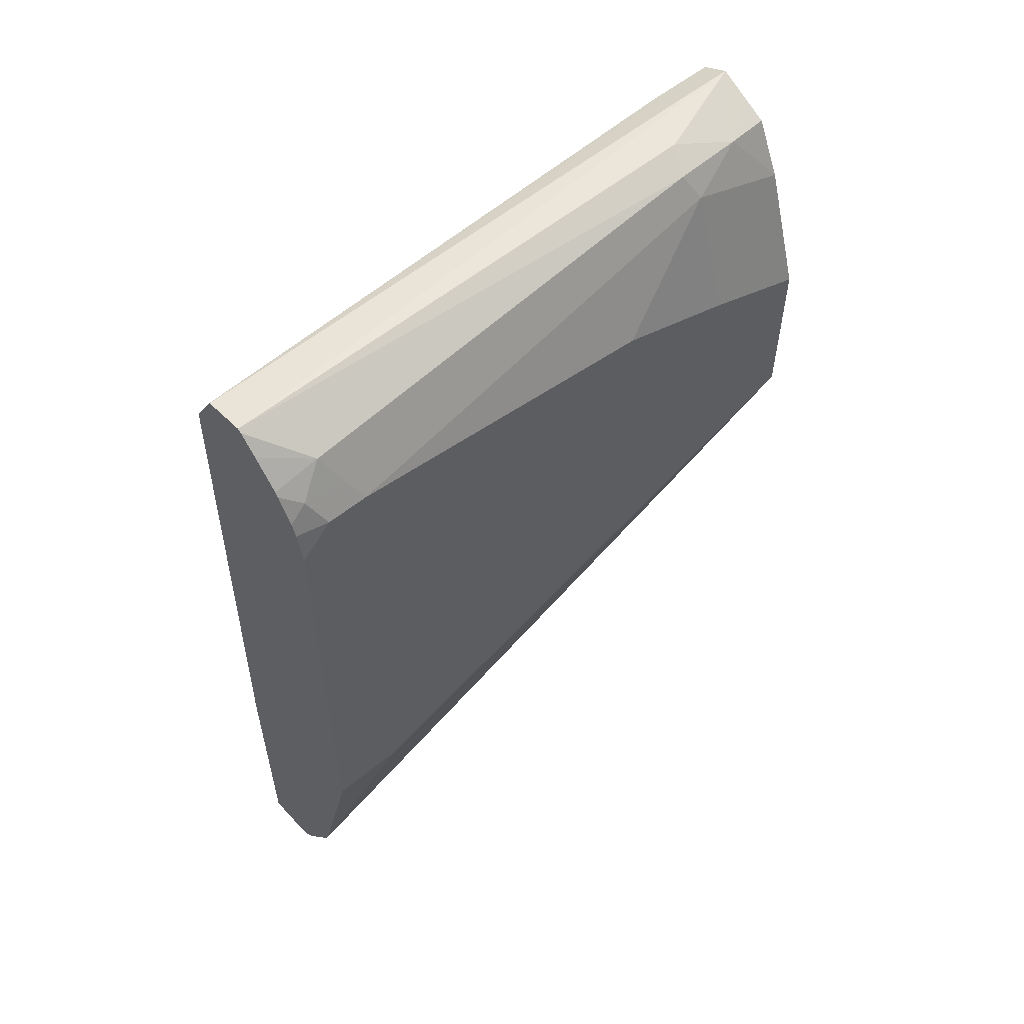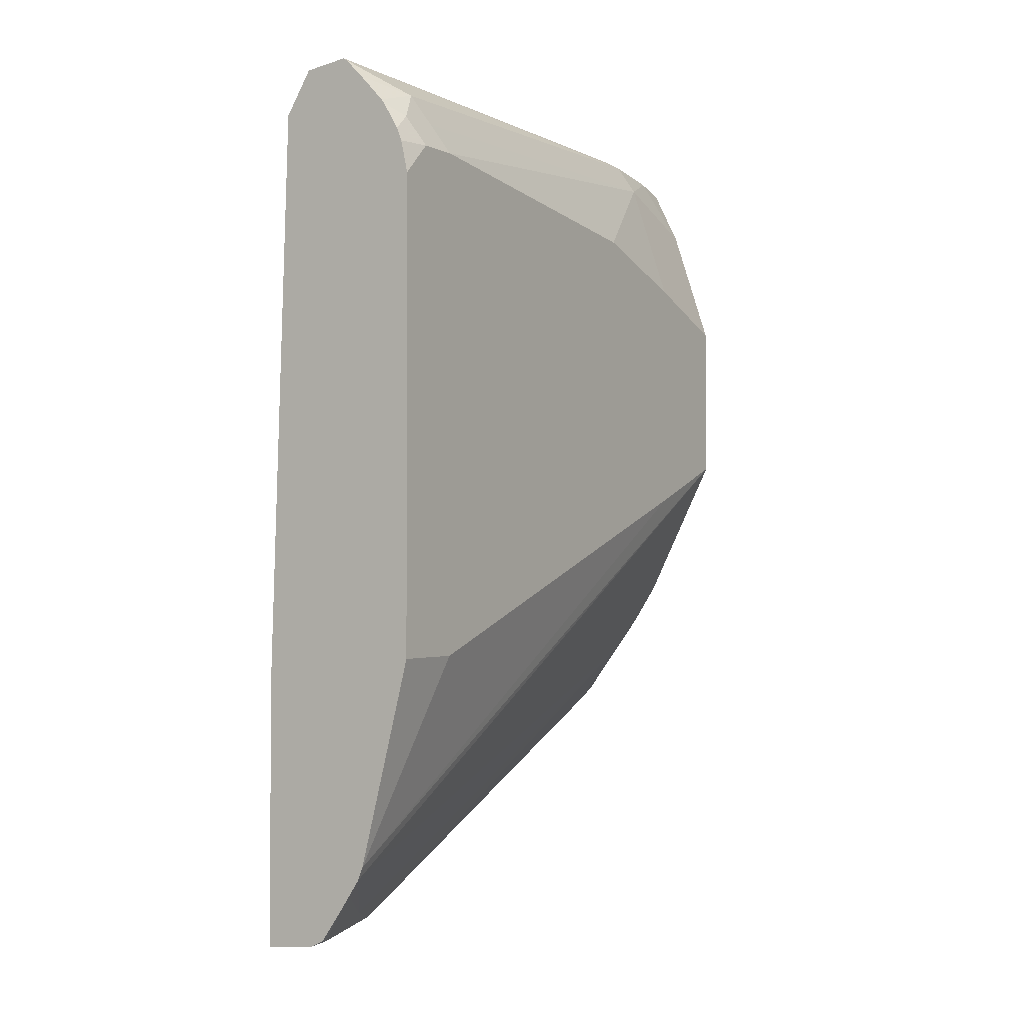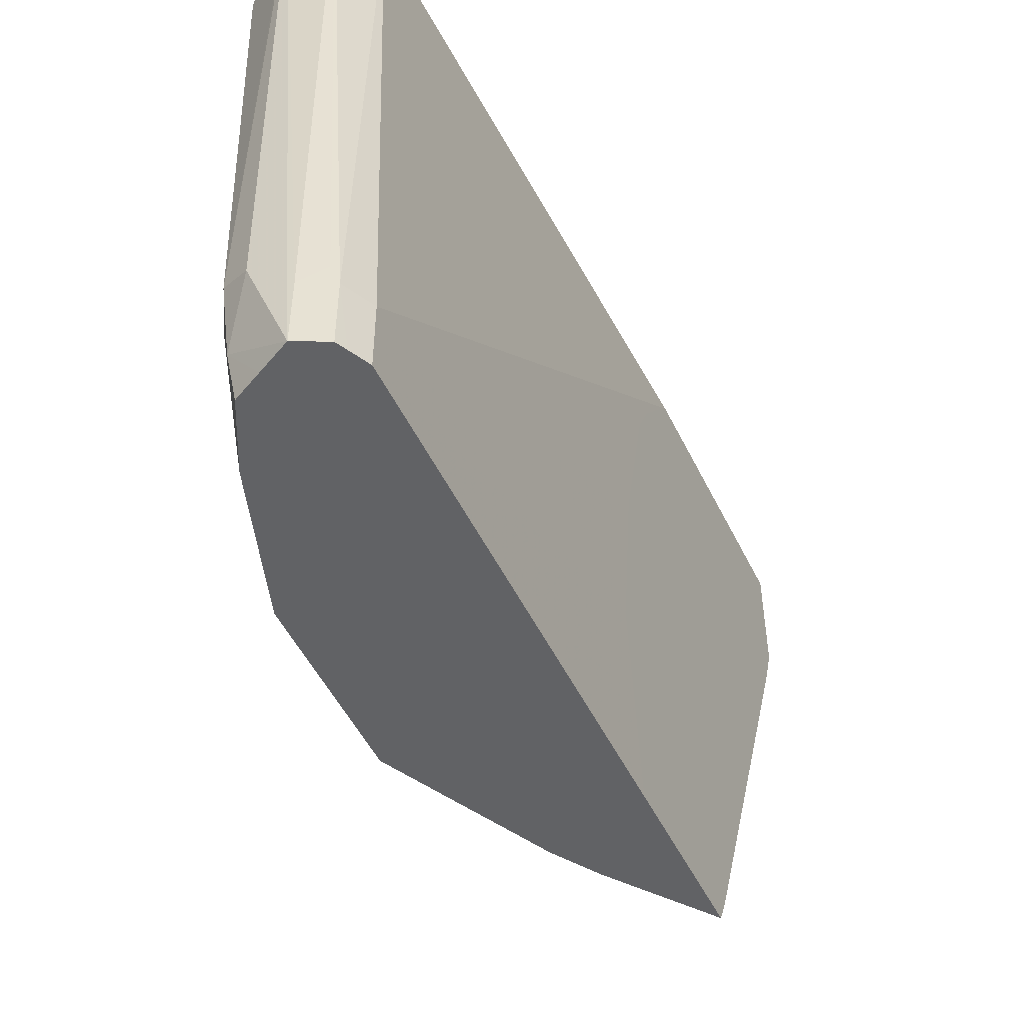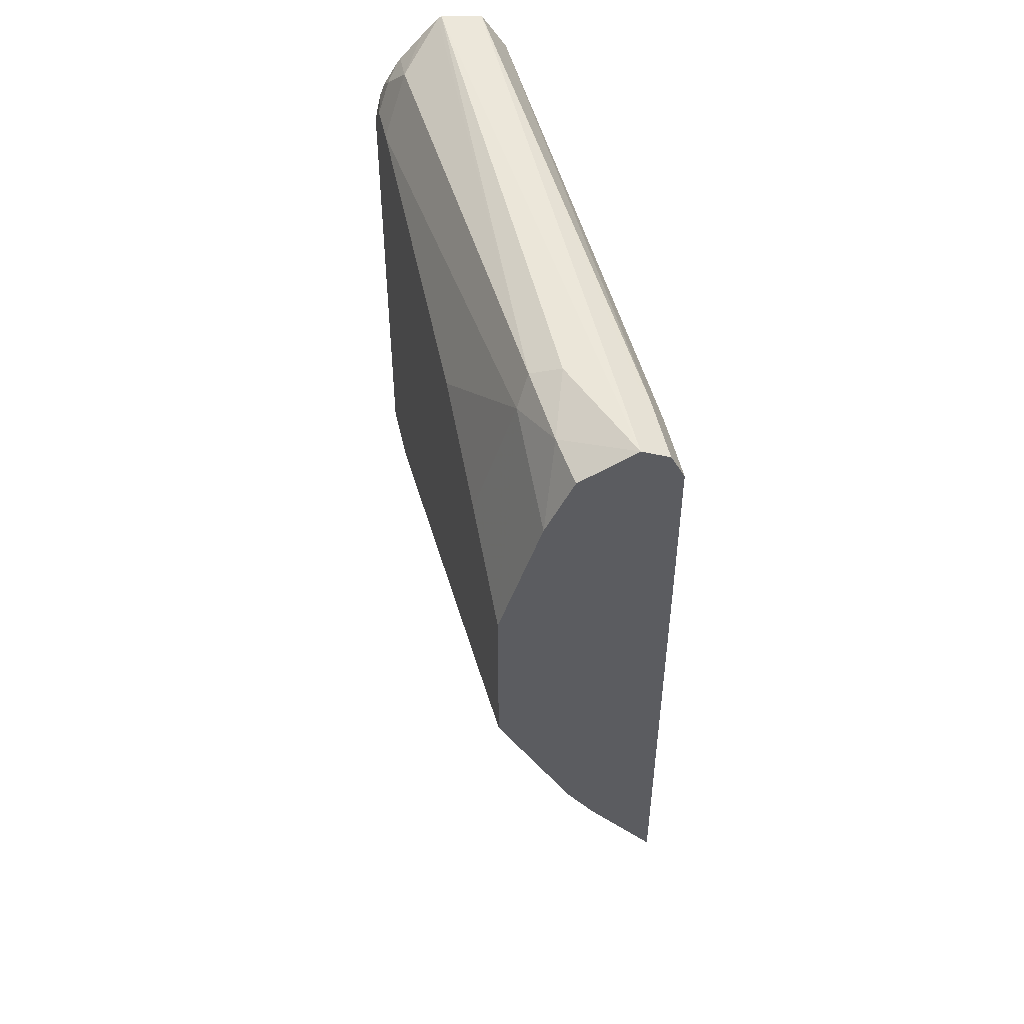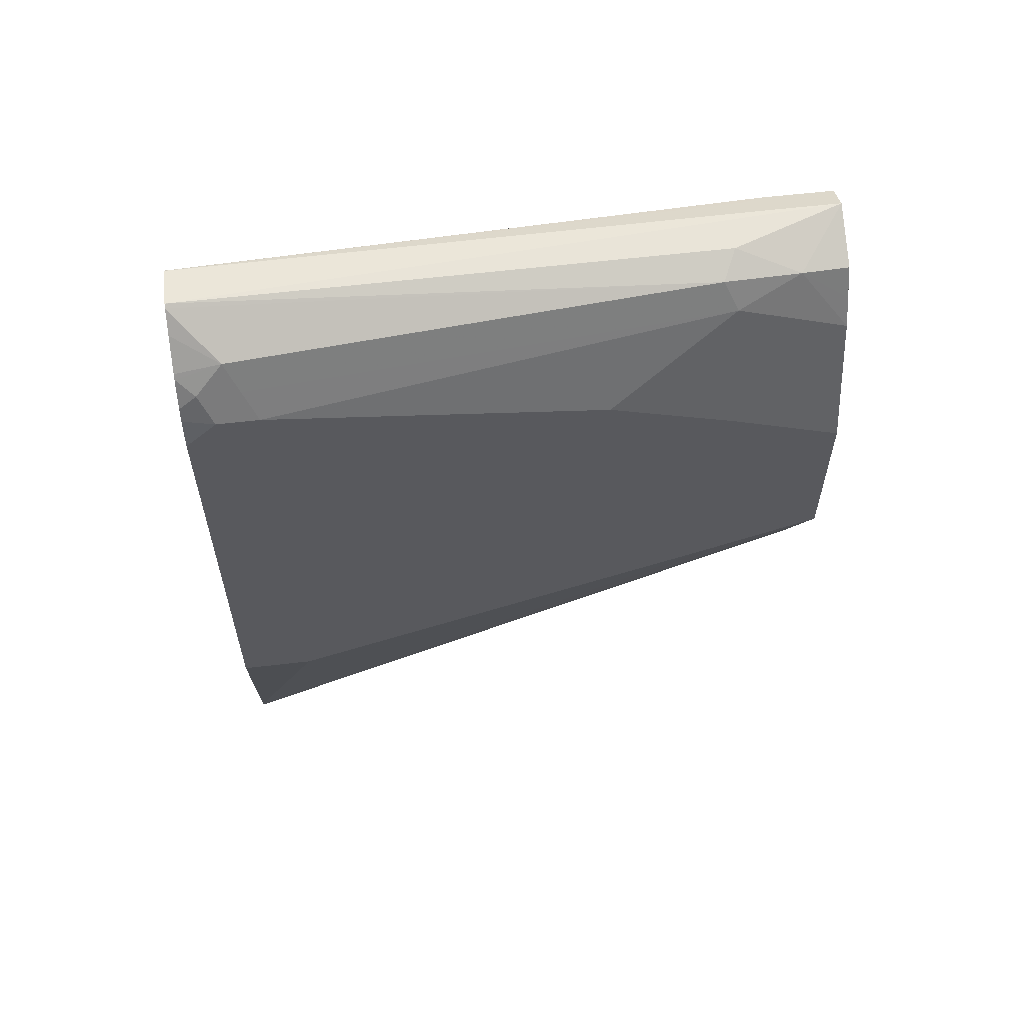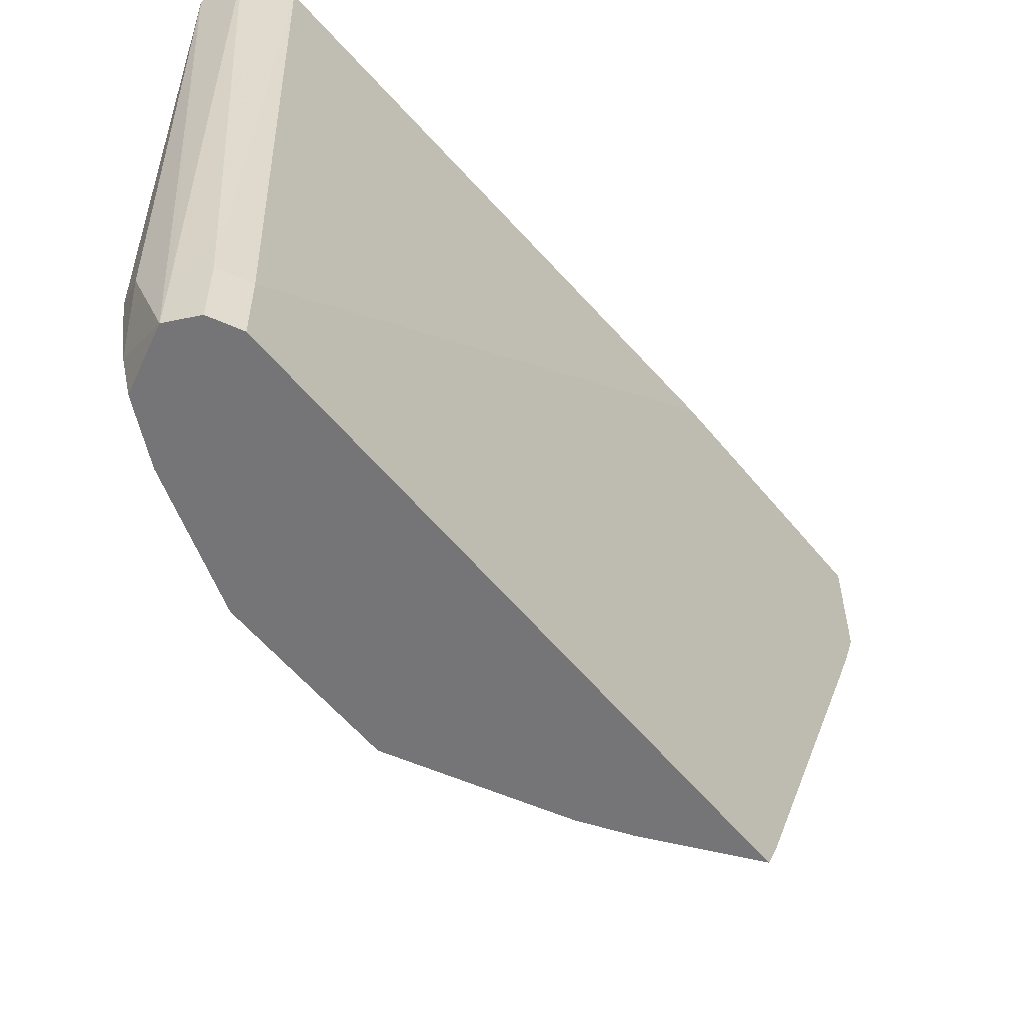
<metadata>
{"format":"obj","ext":"obj","renderer":"f3d","projection":"perspective","resolution":1024,"background":"white","views":[{"elev":55.5,"azim":49.1,"up":"+Y"},{"elev":-1.5,"azim":32.3,"up":"+Y"},{"elev":-50.6,"azim":-154.6,"up":"+Z"},{"elev":49.4,"azim":167.7,"up":"+Y"},{"elev":58.7,"azim":83.1,"up":"+Y"},{"elev":-56.6,"azim":-141.3,"up":"+Z"}]}
</metadata>
<code>
v 0.2502 -0.2503 0.1827
v 0.2502 -0.2503 0.1252
v 0.2503 -0.2503 0.1827
v 0.2502 -0.1212 0.1827
v 0.2503 -0.2503 0.1251
v 0.2502 -0.2425 0.104
v 0.2711 -0.2484 0.1827
v 0.2502 -0.1088 0.1668
v 0.2603 0.1668 0.1827
v 0.2503 0.1668 -0.1043
v 0.2607 -0.245 0.1147
v 0.2816 -0.245 0.1773
v 0.2762 -0.2477 0.1827
v 0.2502 -0.234 0.08341
v 0.2502 -0.094 0.146
v 0.2733 0.1877 0.1827
v 0.2572 0.1807 -0.1043
v 0.2548 0.1758 -0.1386
v 0.2503 0.1668 -0.1386
v 0.2502 -0.05216 -0.0417
v 0.2502 -0.06269 0.04171
v 0.2502 -0.08355 0.1251
v 0.2781 -0.2364 0.146
v 0.2502 -0.146 -0.1254
v 0.2781 -0.1112 -0.1251
v 0.2834 -0.2441 0.1827
v 0.2947 -0.228 0.1827
v 0.2736 0.1879 0.1827
v 0.2607 0.1825 -0.09385
v 0.2711 0.1877 -0.1043
v 0.2572 0.1807 -0.1386
v 0.2502 -0.06131 -0.1386
v 0.3051 -0.2124 0.1827
v 0.2997 -0.2205 0.1827
v 0.2502 -0.1394 -0.1386
v 0.2831 -0.09521 -0.1386
v 0.2965 -0.07439 -0.1386
v 0.2951 0.1909 0.1827
v 0.2711 0.1877 -0.1386
v 0.3076 -0.2061 0.1827
v 0.2989 -0.06951 -0.1386
v 0.3198 -0.02784 -0.1386
v 0.3267 -0.01394 -0.1386
v 0.3337 -3.548e-05 -0.1386
v 0.297 0.1896 0.1827
v 0.3059 0.1807 -0.07646
v 0.292 0.1877 -0.08341
v 0.3024 0.1773 -0.1147
v 0.2846 0.1809 -0.1386
v 0.3337 -0.02089 -0.08341
v 0.3337 -0.1043 0.146
v 0.3337 -0.1043 0.1827
v 0.3337 0.08339 -0.1386
v 0.3059 0.1807 0.1827
v 0.3198 0.1738 0.1599
v 0.3128 0.1668 -0.08341
v 0.2858 0.1803 -0.1386
v 0.3128 0.146 -0.1386
v 0.3061 0.1595 -0.1386
v 0.3055 0.1607 -0.1386
v 0.2989 0.1738 -0.1386
v 0.3337 0.1302 0.1827
v 0.3337 0.1042 -0.08341
v 0.3182 0.1675 0.1827
v 0.3199 0.1654 0.1827
v 0.3267 0.1599 0.1738
v 0.3267 0.1599 0.1529
v 0.3337 0.146 0.146
v 0.3337 0.1251 -0.02085
v 0.3337 0.146 0.1668
v 0.3302 0.146 0.1827
v 0.3277 0.1524 0.1827
f 28 30 29
f 30 38 39
f 33 37 41
f 33 41 42
f 33 42 43
f 40 51 52
f 33 43 44
f 38 46 47
f 38 45 46
f 38 47 39
f 39 47 48
f 39 48 49
f 40 50 51
f 28 38 30
f 33 44 40
f 25 37 33
f 18 32 19
f 25 35 36
f 40 44 50
f 18 53 44
f 18 44 43
f 18 43 42
f 18 42 41
f 18 41 37
f 25 36 37
f 18 37 36
f 18 35 32
f 19 32 20
f 23 33 34
f 23 34 27
f 23 25 33
f 24 35 25
f 18 36 35
f 44 53 63
f 18 58 53
f 44 69 68
f 53 56 63
f 54 64 55
f 55 64 65
f 55 65 66
f 55 66 67
f 56 67 68
f 53 58 56
f 56 68 69
f 62 70 71
f 65 72 66
f 66 72 70
f 66 70 68
f 66 68 67
f 70 72 71
f 56 69 63
f 44 63 69
f 48 61 57
f 48 59 60
f 44 68 70
f 44 70 62
f 44 62 52
f 44 52 51
f 44 51 50
f 45 54 55
f 48 60 61
f 45 55 46
f 46 55 67
f 46 67 56
f 46 56 48
f 48 57 49
f 48 56 58
f 48 58 59
f 46 48 47
f 18 59 58
f 17 28 29
f 18 61 60
f 1 14 6
f 1 24 14
f 1 35 24
f 1 32 35
f 1 20 32
f 1 21 20
f 1 22 21
f 1 15 22
f 1 8 15
f 1 4 8
f 1 9 4
f 1 16 9
f 1 28 16
f 1 38 28
f 1 45 38
f 1 54 45
f 1 64 54
f 1 2 5
f 1 5 3
f 1 3 7
f 1 7 13
f 1 13 26
f 1 26 27
f 1 6 2
f 1 34 33
f 1 40 52
f 1 52 62
f 1 62 71
f 1 71 72
f 1 72 65
f 1 65 64
f 1 33 40
f 2 6 5
f 1 27 34
f 4 9 10
f 11 25 23
f 12 26 13
f 12 23 27
f 12 27 26
f 16 28 17
f 18 60 59
f 11 24 25
f 17 29 30
f 17 39 31
f 17 31 18
f 18 39 49
f 18 49 57
f 18 57 61
f 3 5 7
f 17 30 39
f 11 14 24
f 18 31 39
f 10 22 15
f 11 23 12
f 5 6 11
f 5 11 12
f 4 10 8
f 5 13 7
f 6 14 11
f 8 10 15
f 5 12 13
f 9 17 10
f 10 17 18
f 10 18 19
f 10 19 20
f 10 20 21
f 9 16 17
f 10 21 22

</code>
